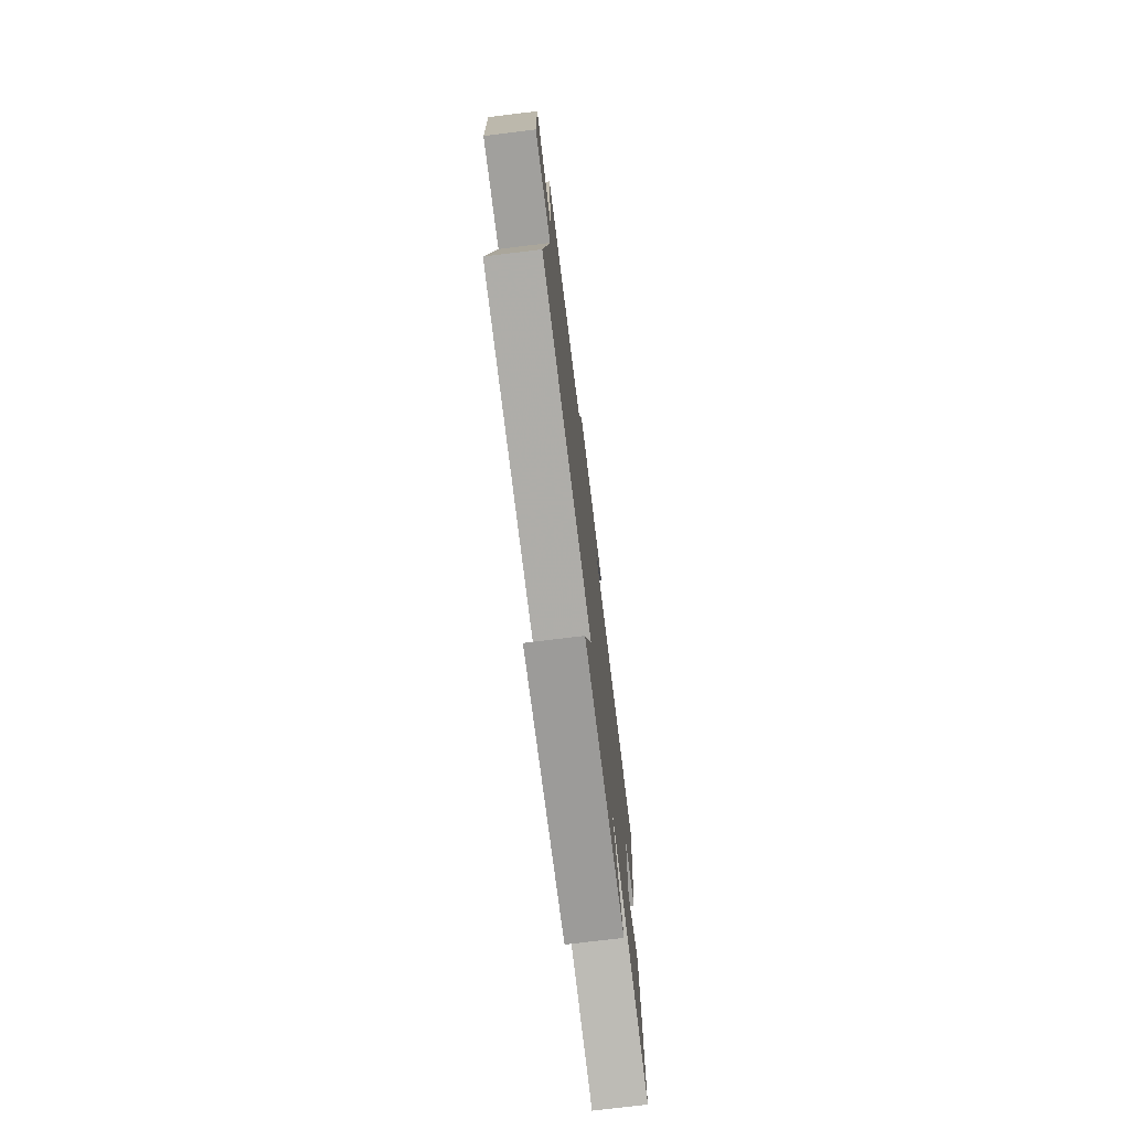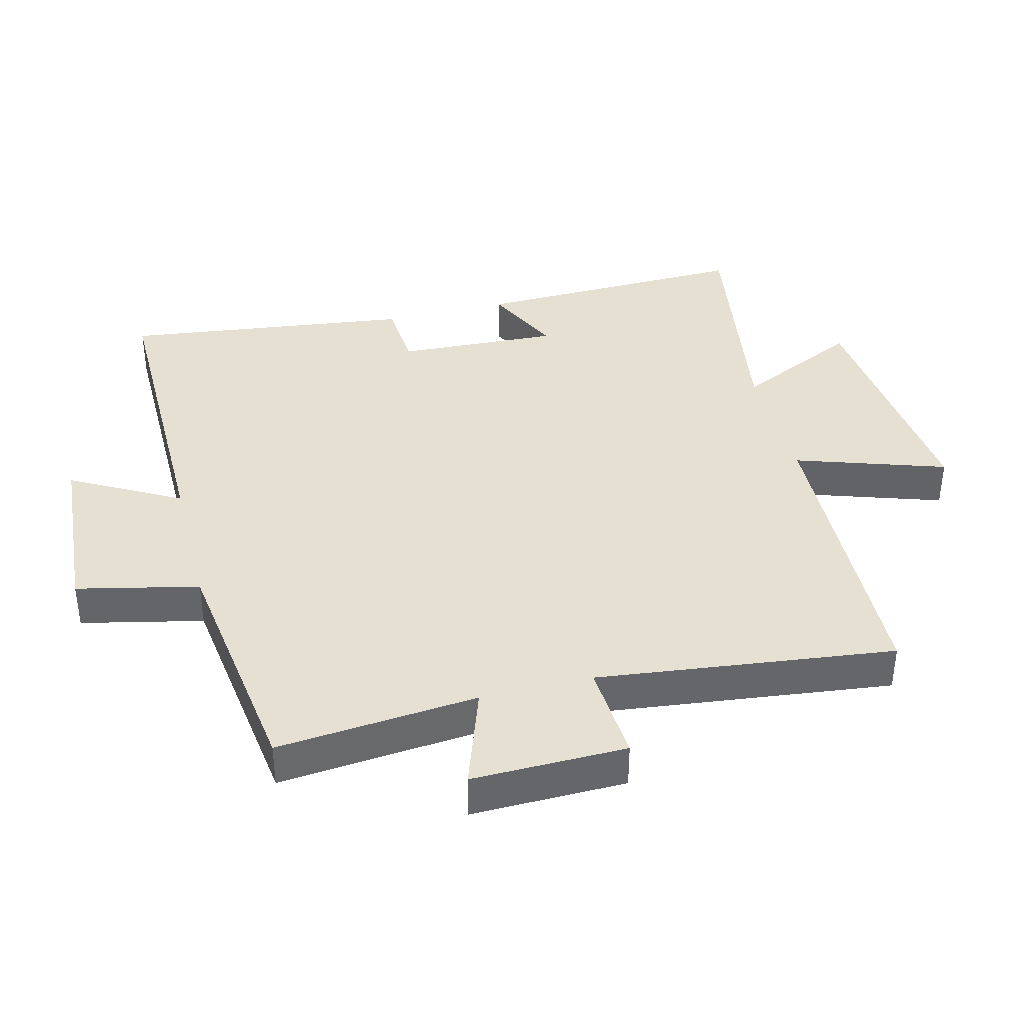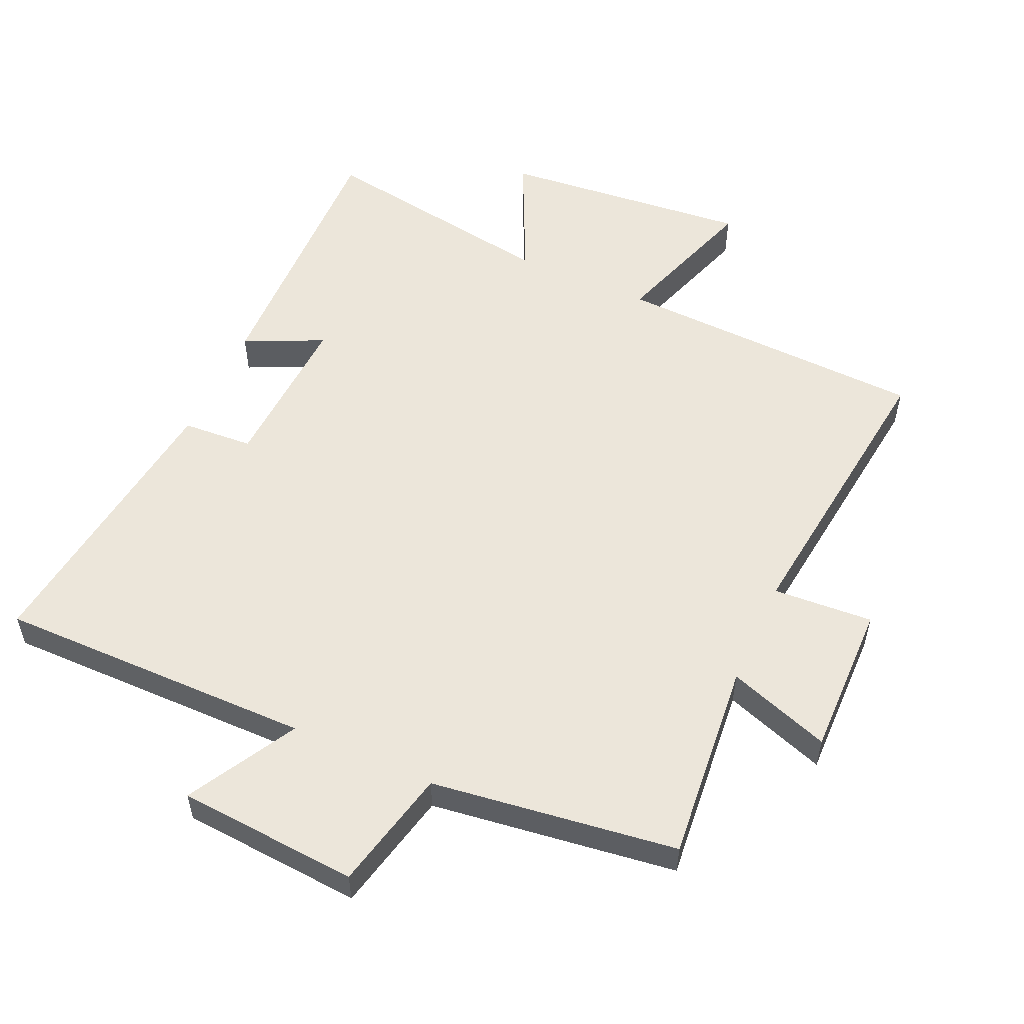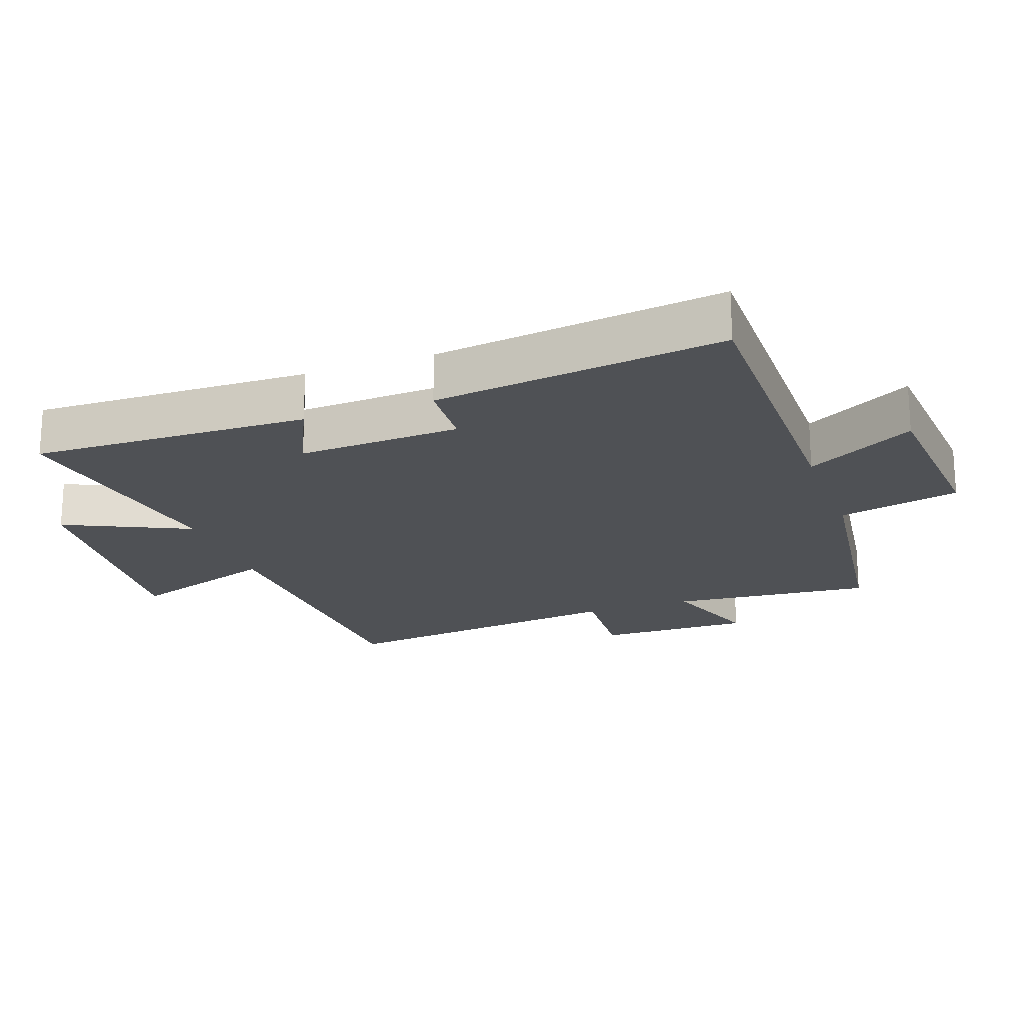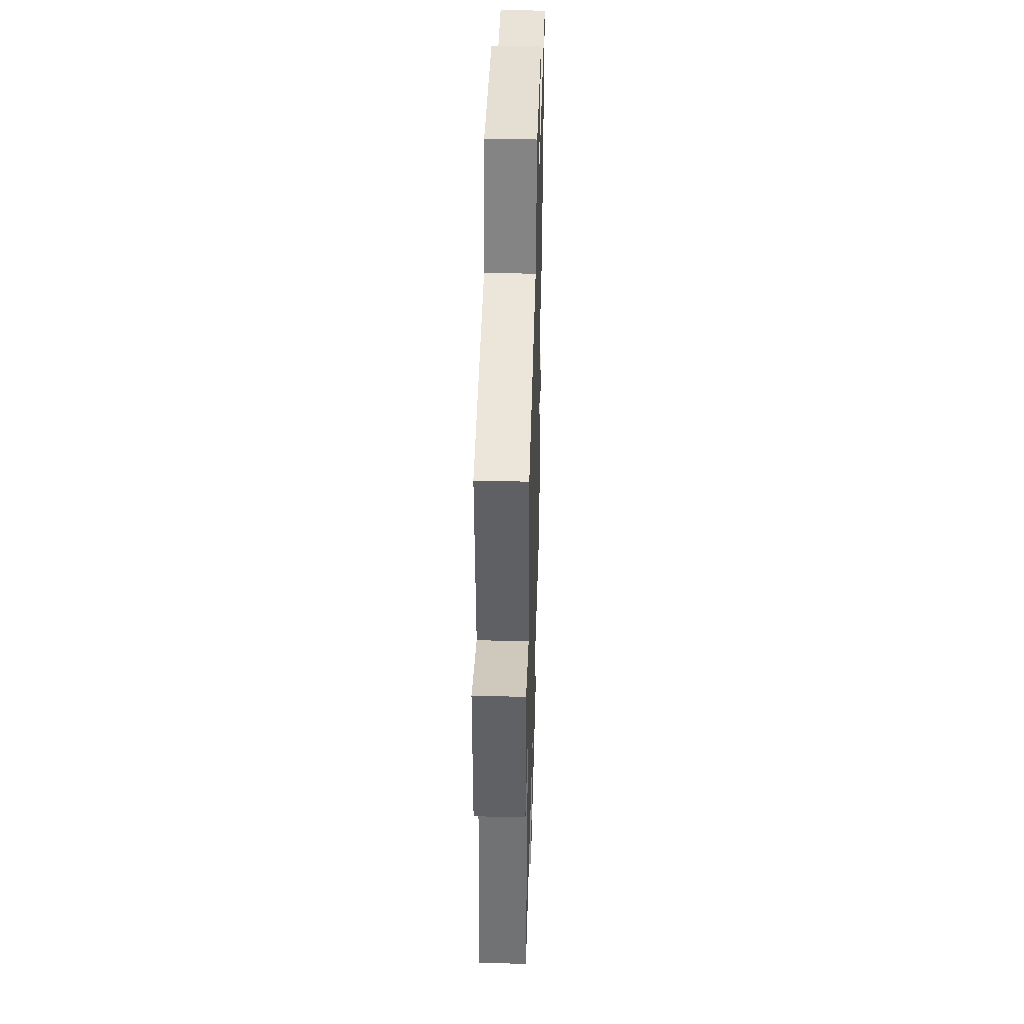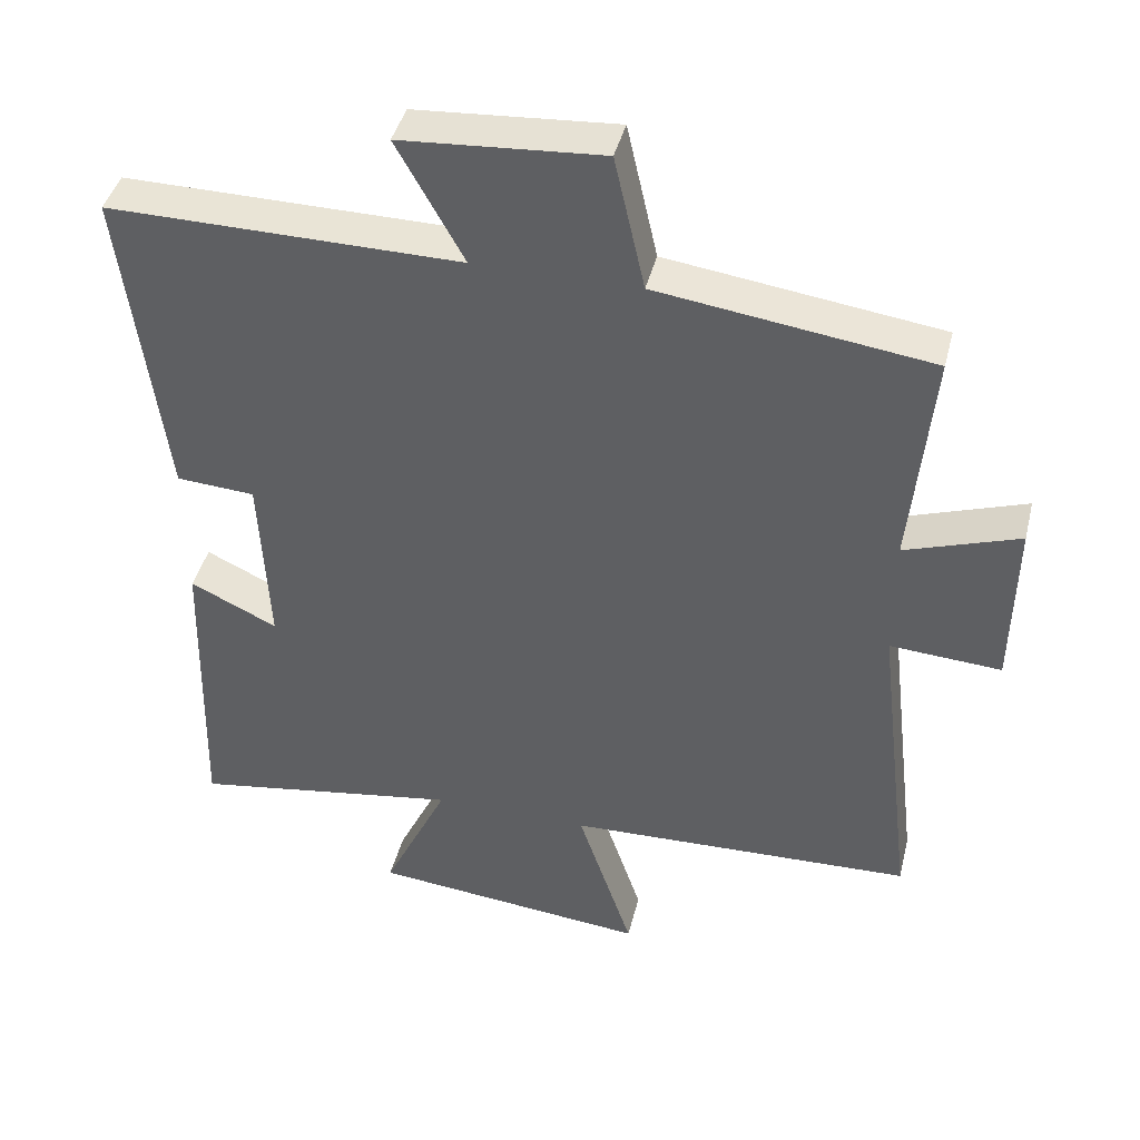
<metadata>
{"format":"obj","ext":"obj","renderer":"f3d","projection":"perspective","resolution":1024,"background":"white","views":[{"elev":-75.2,"azim":97.0,"up":"+Z"},{"elev":38.5,"azim":75.8,"up":"+Y"},{"elev":54.5,"azim":24.3,"up":"+Y"},{"elev":-20.1,"azim":-70.1,"up":"+Y"},{"elev":41.2,"azim":91.6,"up":"+Z"},{"elev":42.3,"azim":13.8,"up":"+Z"}]}
</metadata>
<code>
v 0.529 0.07 0.449
v 0.5 0.07 0.142
v 0.657 0.07 0.196
v 0.653 0.07 -0.04
v 0.5 0.07 -0.03
v 0.554 0.07 -0.483
v 0.076 0.07 -0.5
v 0.152 0.07 -0.728
v -0.23 0.07 -0.69
v -0.14 0.07 -0.5
v -0.511 0.07 -0.559
v -0.5 0.07 -0.136
v -0.38 0.07 -0.193
v -0.392 0.07 0.055
v -0.5 0.07 0.062
v -0.556 0.07 0.504
v -0.072 0.07 0.5
v -0.164 0.07 0.666
v 0.112 0.07 0.686
v 0.154 0.07 0.5
v 0.529 0 0.449
v 0.5 0 0.142
v 0.657 0 0.196
v 0.653 0 -0.04
v 0.5 0 -0.03
v 0.554 0 -0.483
v 0.076 0 -0.5
v 0.152 0 -0.728
v -0.23 0 -0.69
v -0.14 0 -0.5
v -0.511 0 -0.559
v -0.5 0 -0.136
v -0.38 0 -0.193
v -0.392 0 0.055
v -0.5 0 0.062
v -0.556 0 0.504
v -0.072 0 0.5
v -0.164 0 0.666
v 0.112 0 0.686
v 0.154 0 0.5
f 17 18 19 20
f 17 20 1 2
f 14 15 16 17
f 13 14 17 2
f 10 11 12 13
f 10 13 2 3
f 7 8 9 10
f 5 6 7 10
f 5 10 3
f 3 4 5
f 40 39 38 37
f 22 21 40 37
f 37 36 35 34
f 22 37 34 33
f 33 32 31 30
f 23 22 33 30
f 30 29 28 27
f 30 27 26 25
f 23 30 25
f 25 24 23
f 1 21 22 2
f 2 22 23 3
f 3 23 24 4
f 4 24 25 5
f 5 25 26 6
f 6 26 27 7
f 7 27 28 8
f 8 28 29 9
f 9 29 30 10
f 10 30 31 11
f 11 31 32 12
f 12 32 33 13
f 13 33 34 14
f 14 34 35 15
f 15 35 36 16
f 16 36 37 17
f 17 37 38 18
f 18 38 39 19
f 19 39 40 20
f 20 40 21 1

</code>
